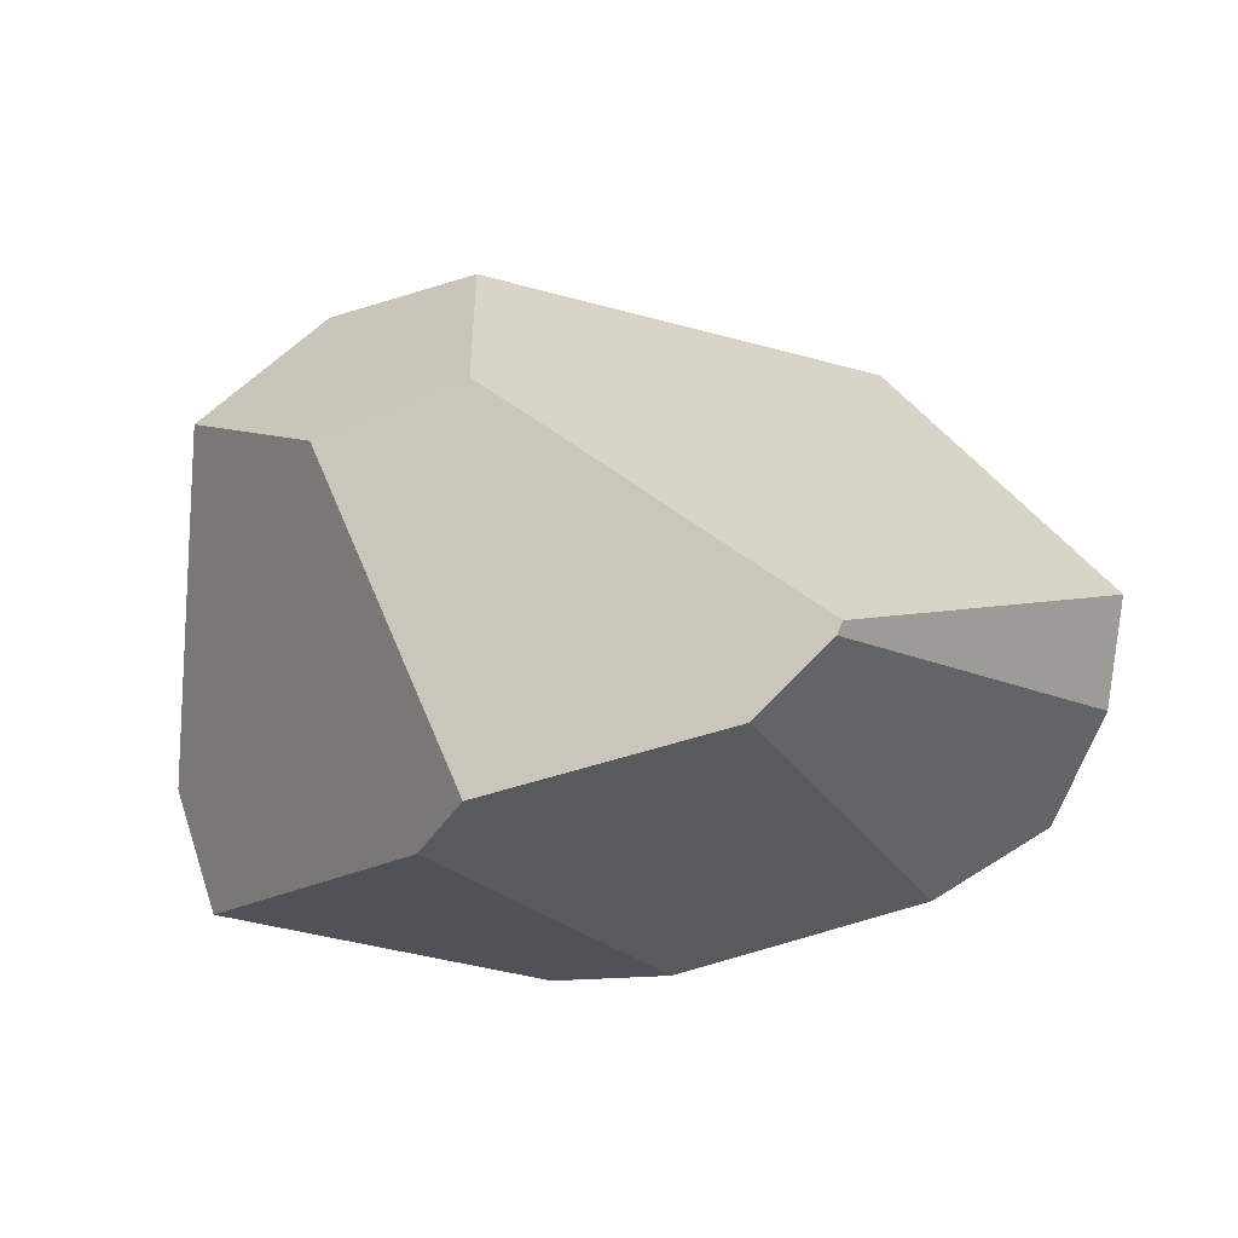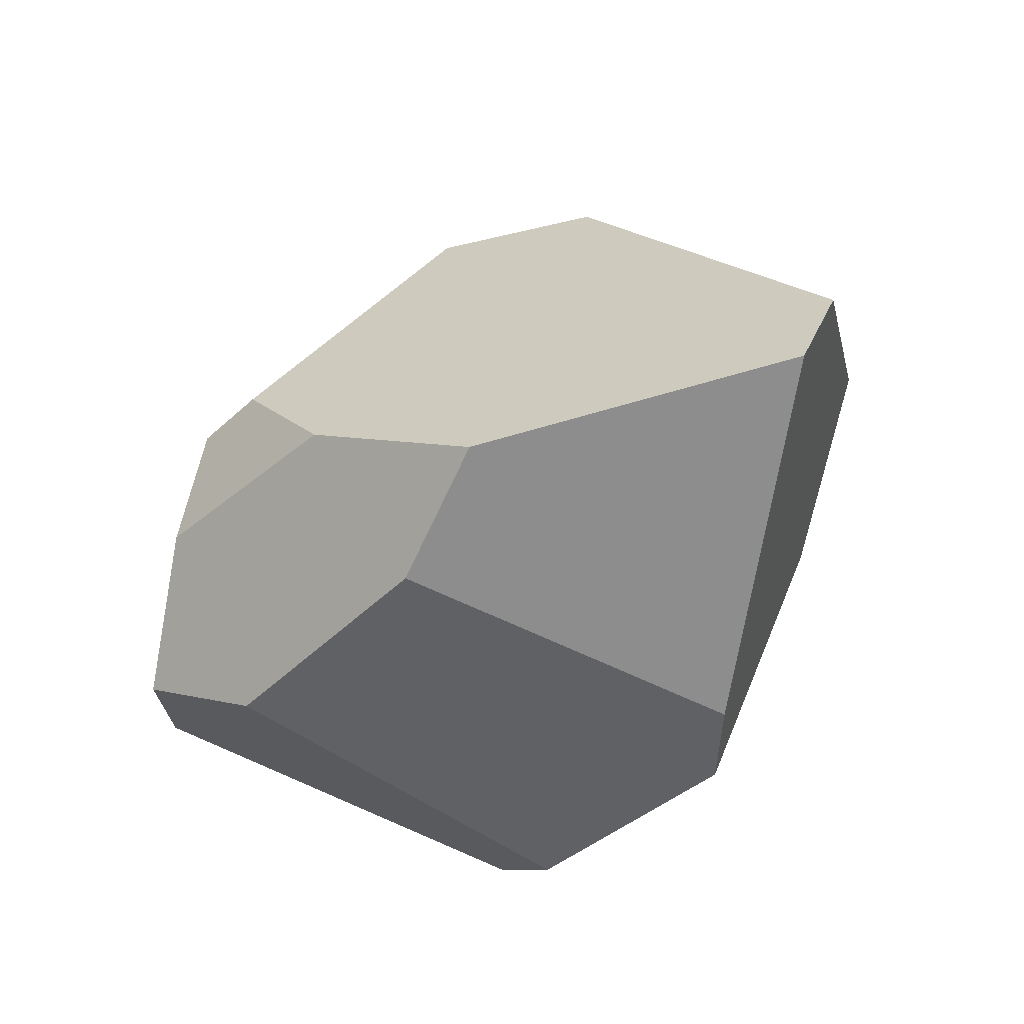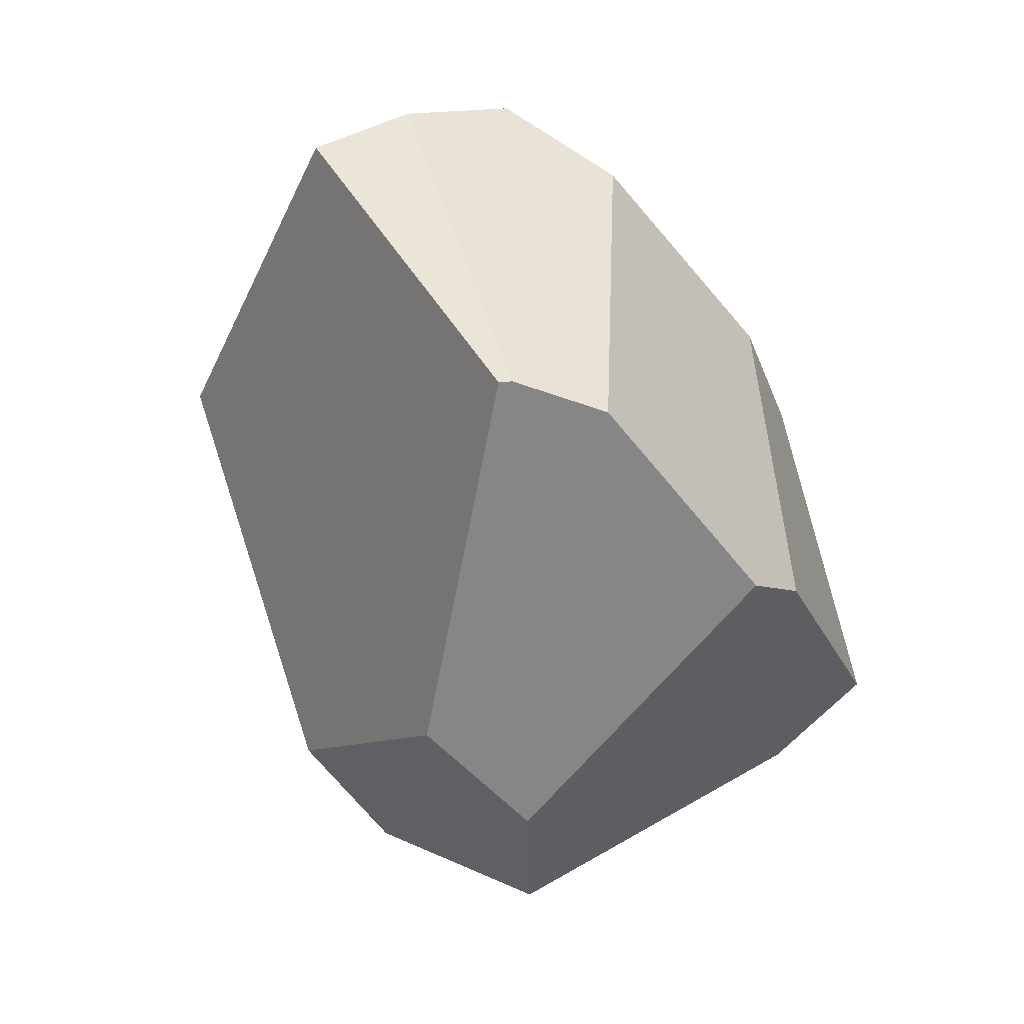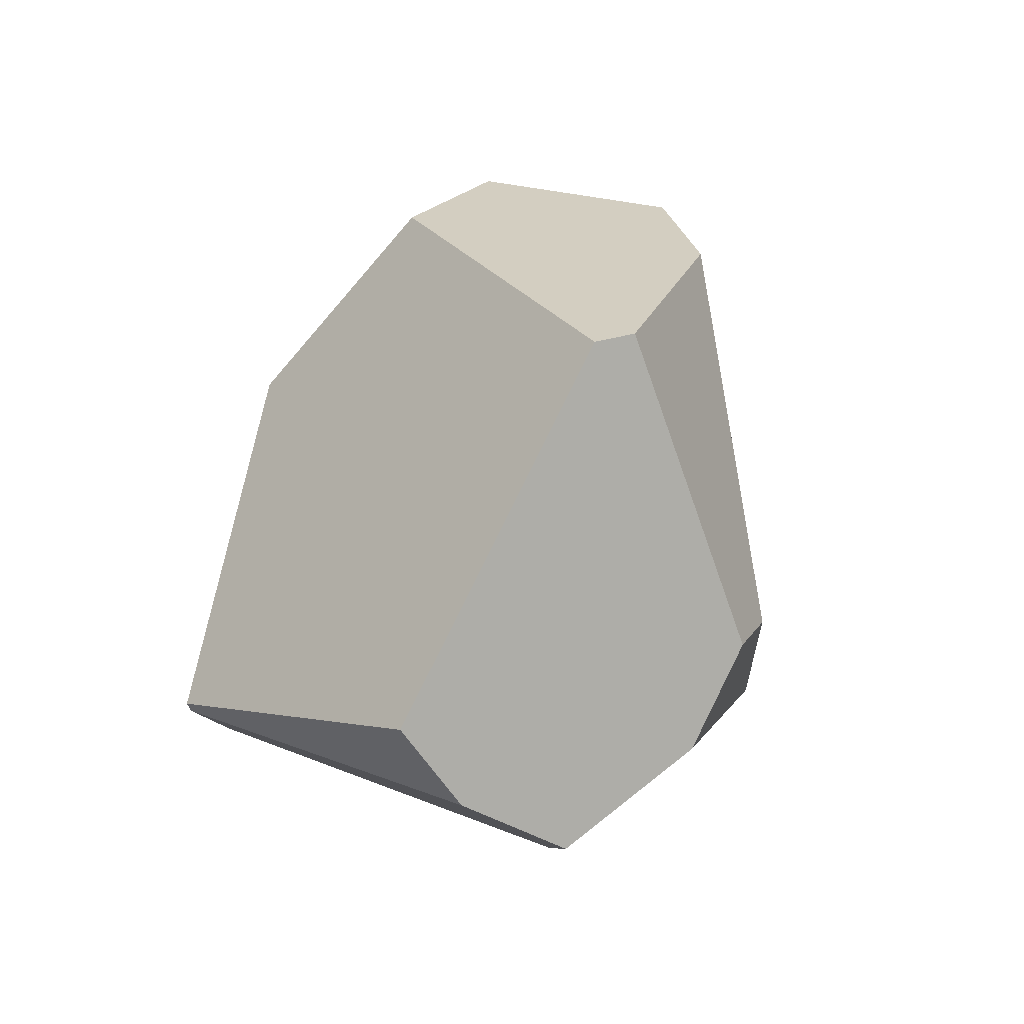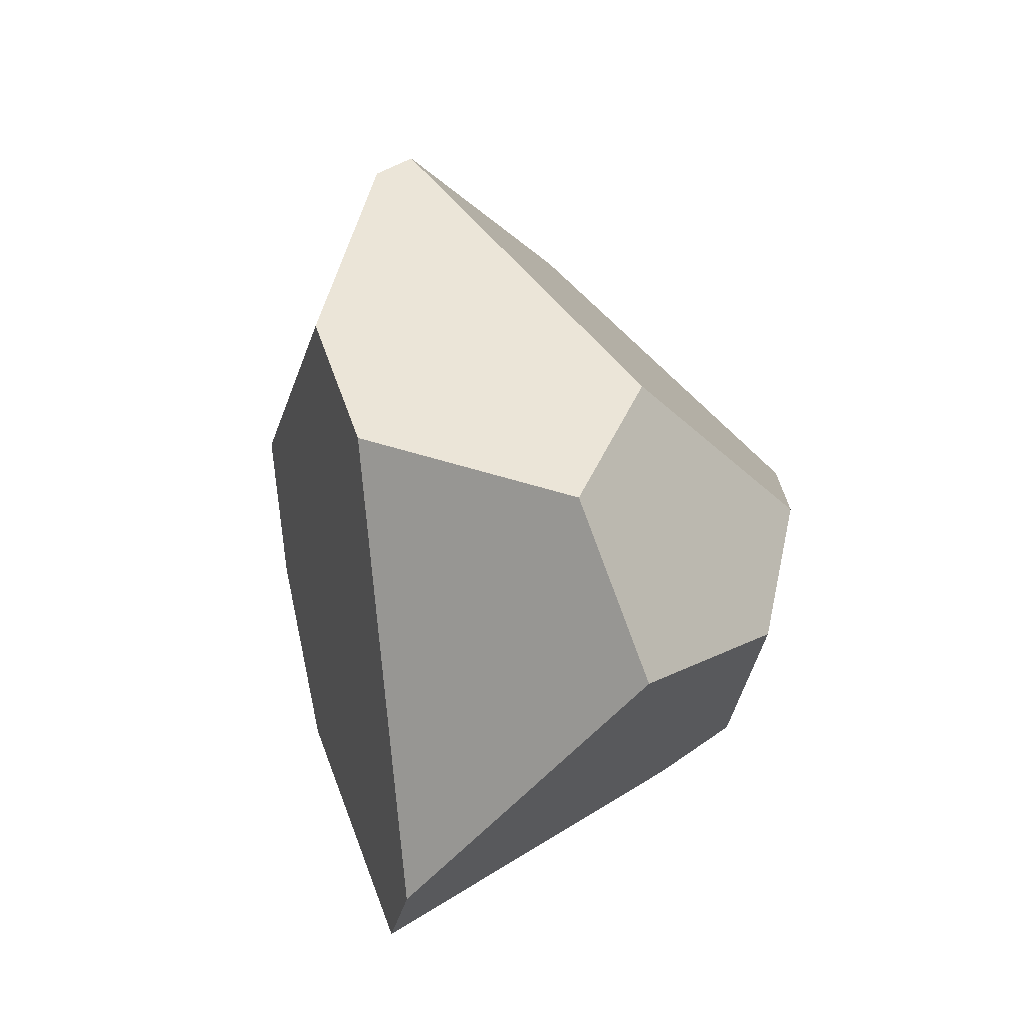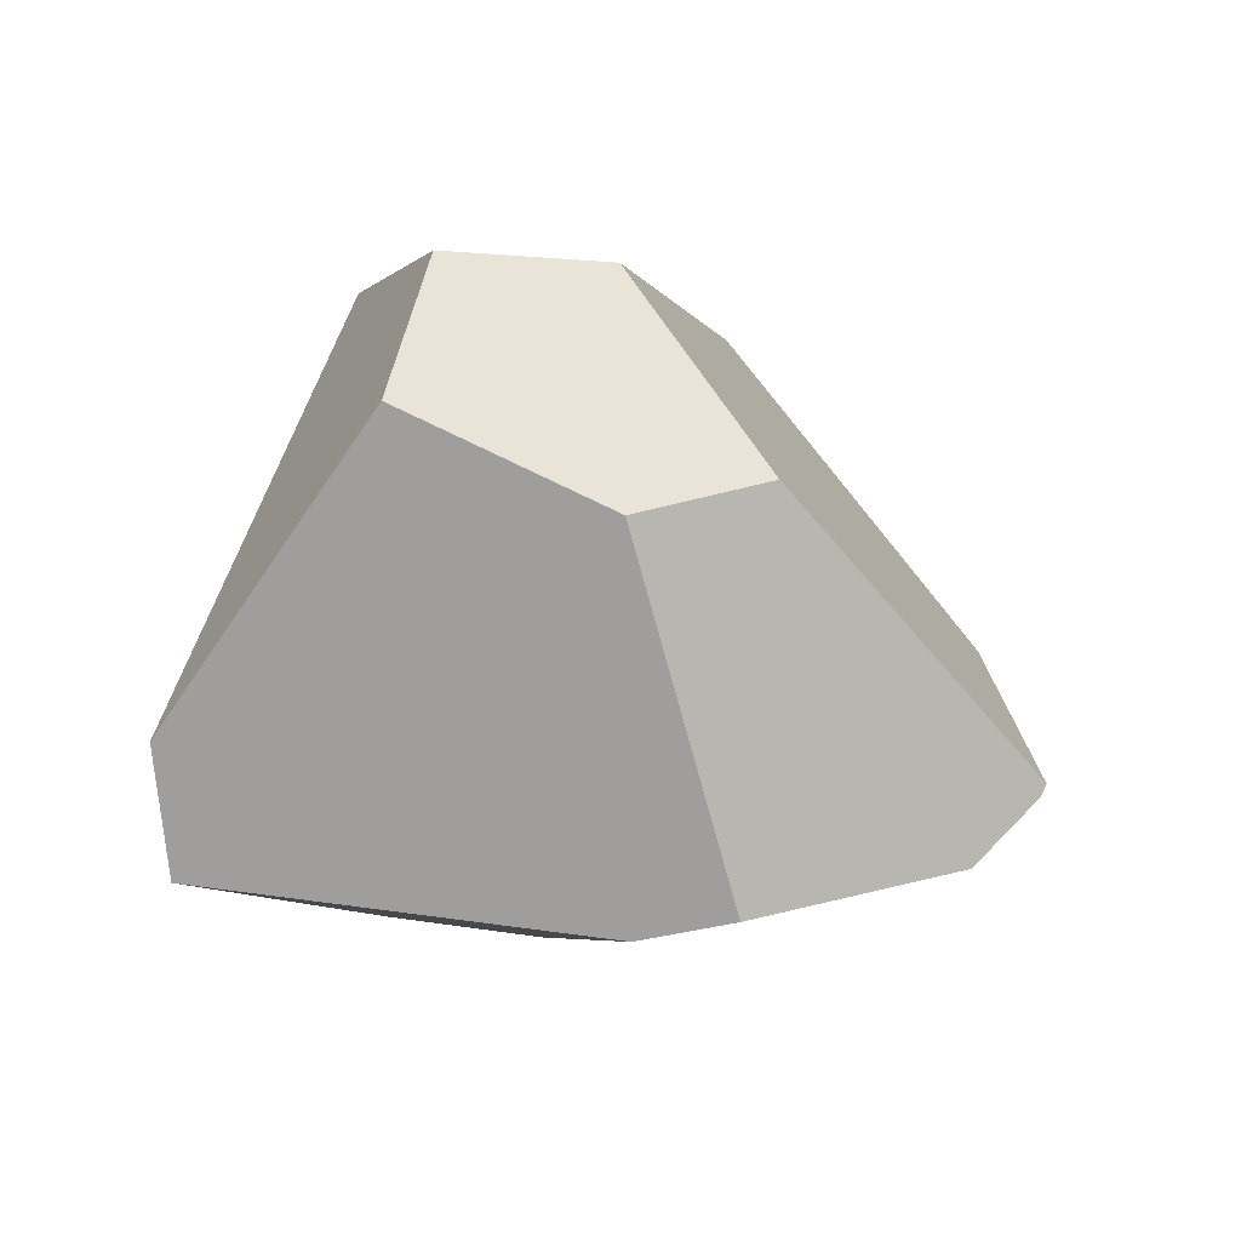
<metadata>
{"format":"obj","ext":"obj","renderer":"f3d","projection":"perspective","resolution":1024,"background":"white","views":[{"elev":-23.1,"azim":-157.1,"up":"+Y"},{"elev":-58.5,"azim":47.7,"up":"+Y"},{"elev":-54.0,"azim":-61.1,"up":"+Z"},{"elev":24.9,"azim":-66.1,"up":"+Y"},{"elev":45.9,"azim":106.7,"up":"+Y"},{"elev":-2.9,"azim":153.9,"up":"+Y"}]}
</metadata>
<code>
v -4.662 9.5 -0.0766
v -2.065 9.5 -0.3152
v -6.391 4.612 -0.02934
v -1.378 3.633 -0.1929
v 1.345 4.103 -2.076
v -7.167 5.377 -0.8089
v -5.033 9.5 -0.3504
v -2.14 9.5 -3.74
v -7.489 6.281 -1.29
v -0.6326 9.5 -1.281
v 1.638 5.315 -2.394
v -0.4657 9.5 -3.552
v 0.3652 8.046 -4.512
v -5.869 4.831 -4.697
v -2.864 7.486 -5.28
v -5.925 4.947 -4.705
v -1.389 7.12 -5.38
v -5.384 3.848 -0.6247
v -2.823 3.418 -0.639
v -1.985 3.634 -4.287
v -5.125 4.203 -4.698
v -2.701 3.813 -4.885
v -4.333 6.154 1.071
v -3.563 6.04 1.04
v -5.035 5.232 0.8024
v -2.814 4.734 0.666
f 1 23 24 2
f 8 7 1 2 10 12
f 7 9 6 3 25 23 1
f 9 16 14 6
f 10 11 13 12
f 17 15 8 12 13
f 15 16 9 7 8
f 21 18 3 6 14
f 19 20 5 4
f 20 22 17 13 11 5
f 22 21 14 16 15 17
f 21 22 20 19 18
f 24 26 4 5 11 10 2
f 26 25 3 18 19 4
f 24 23 25 26

</code>
